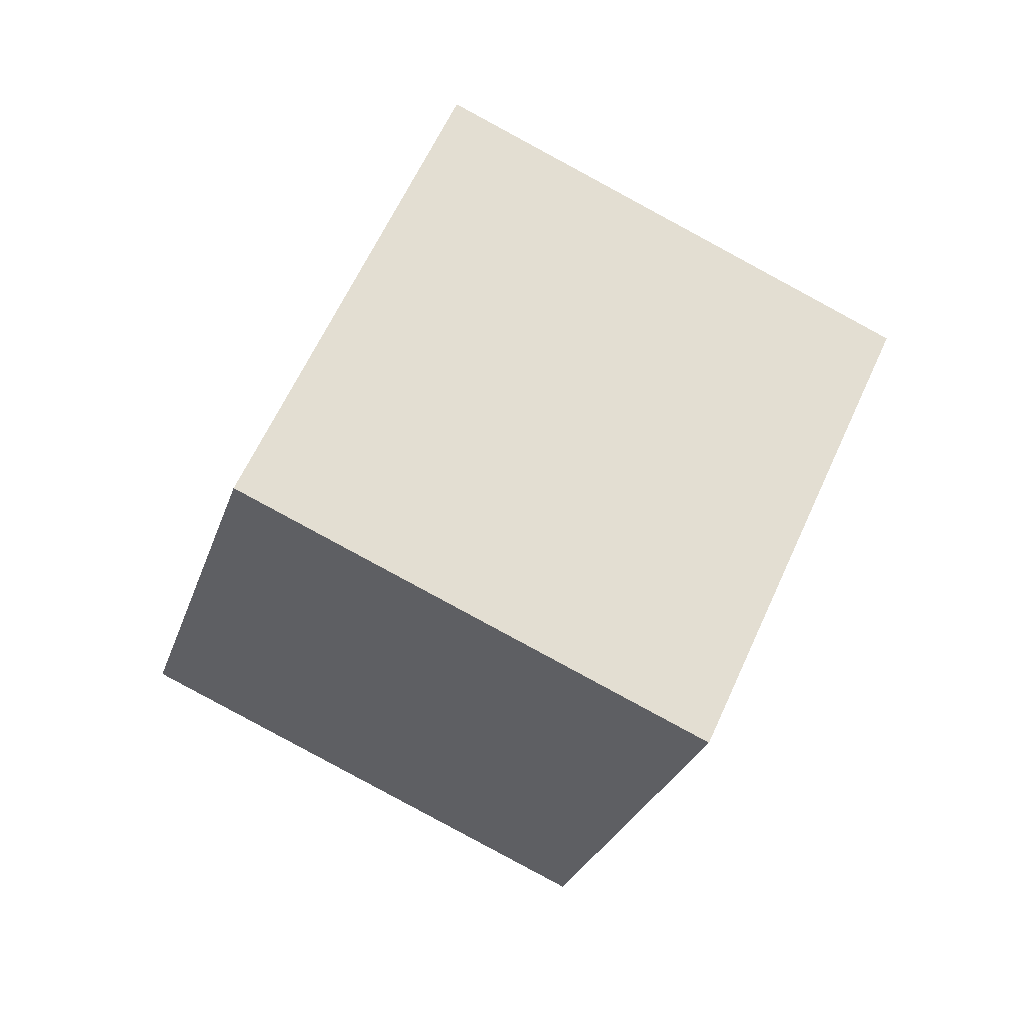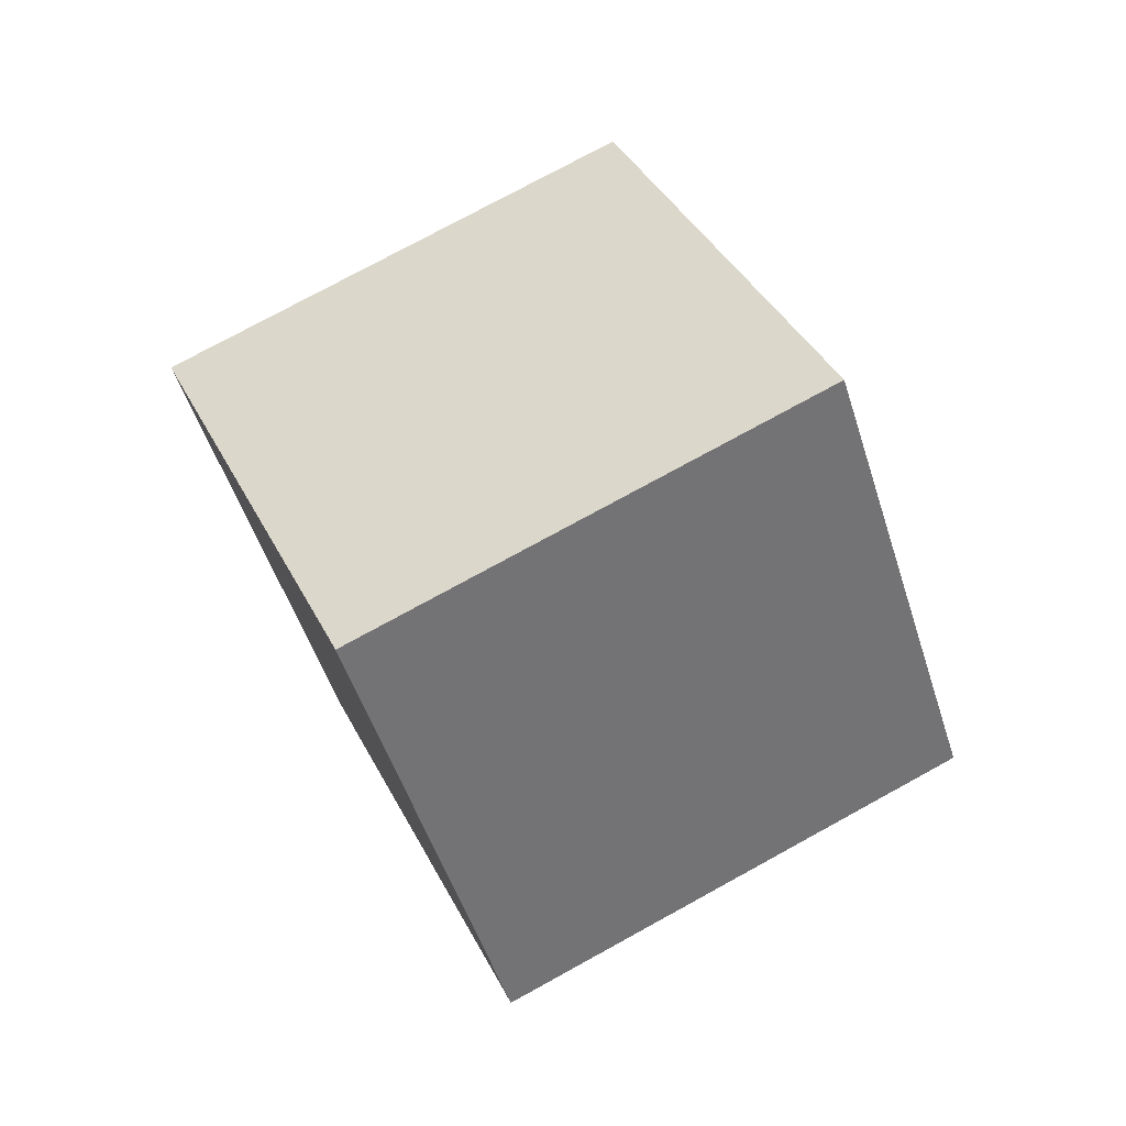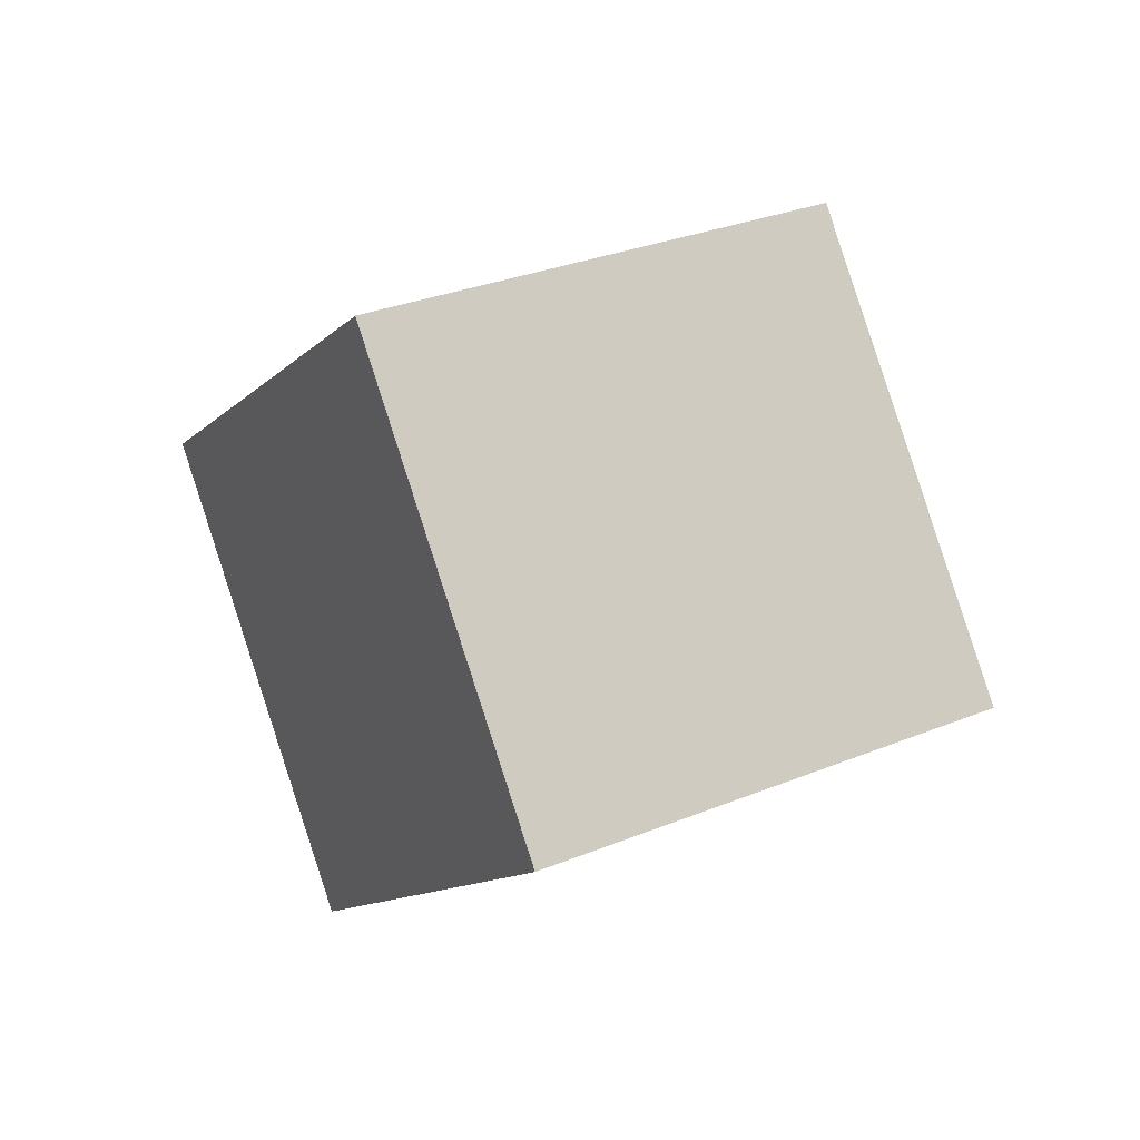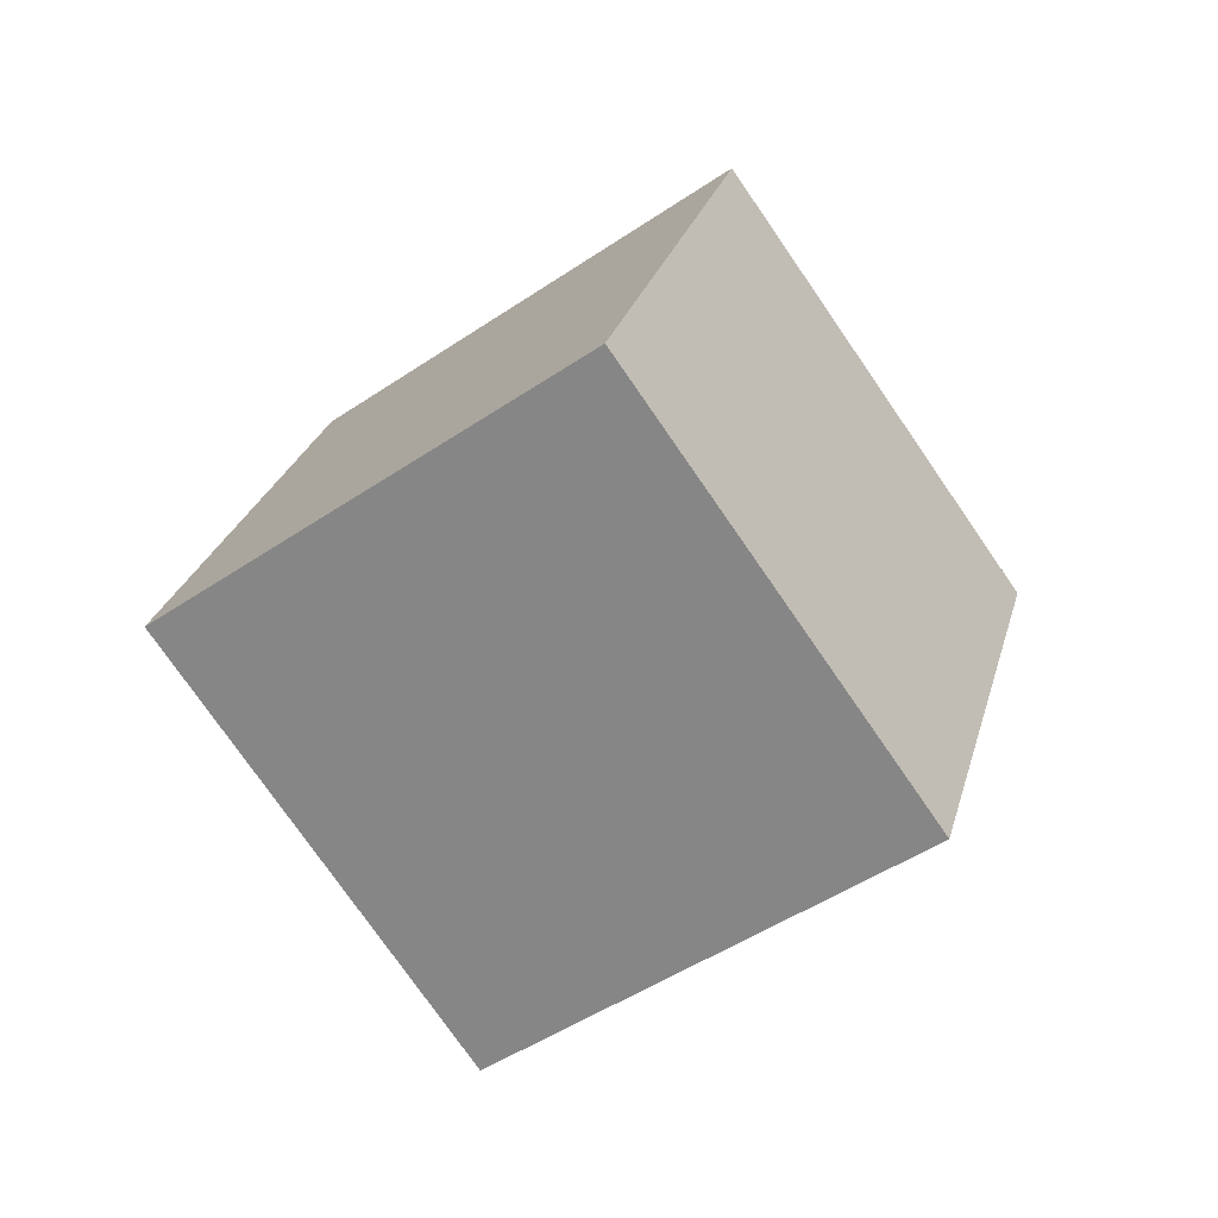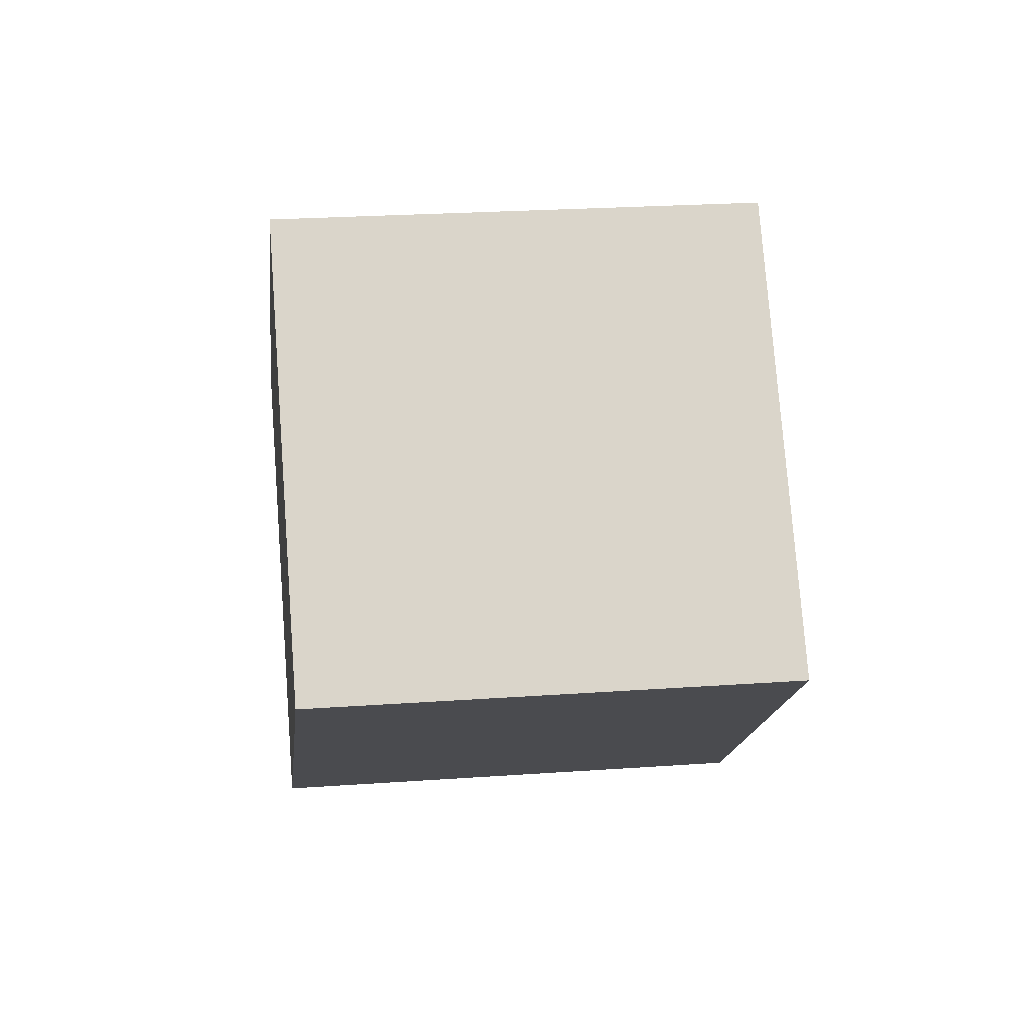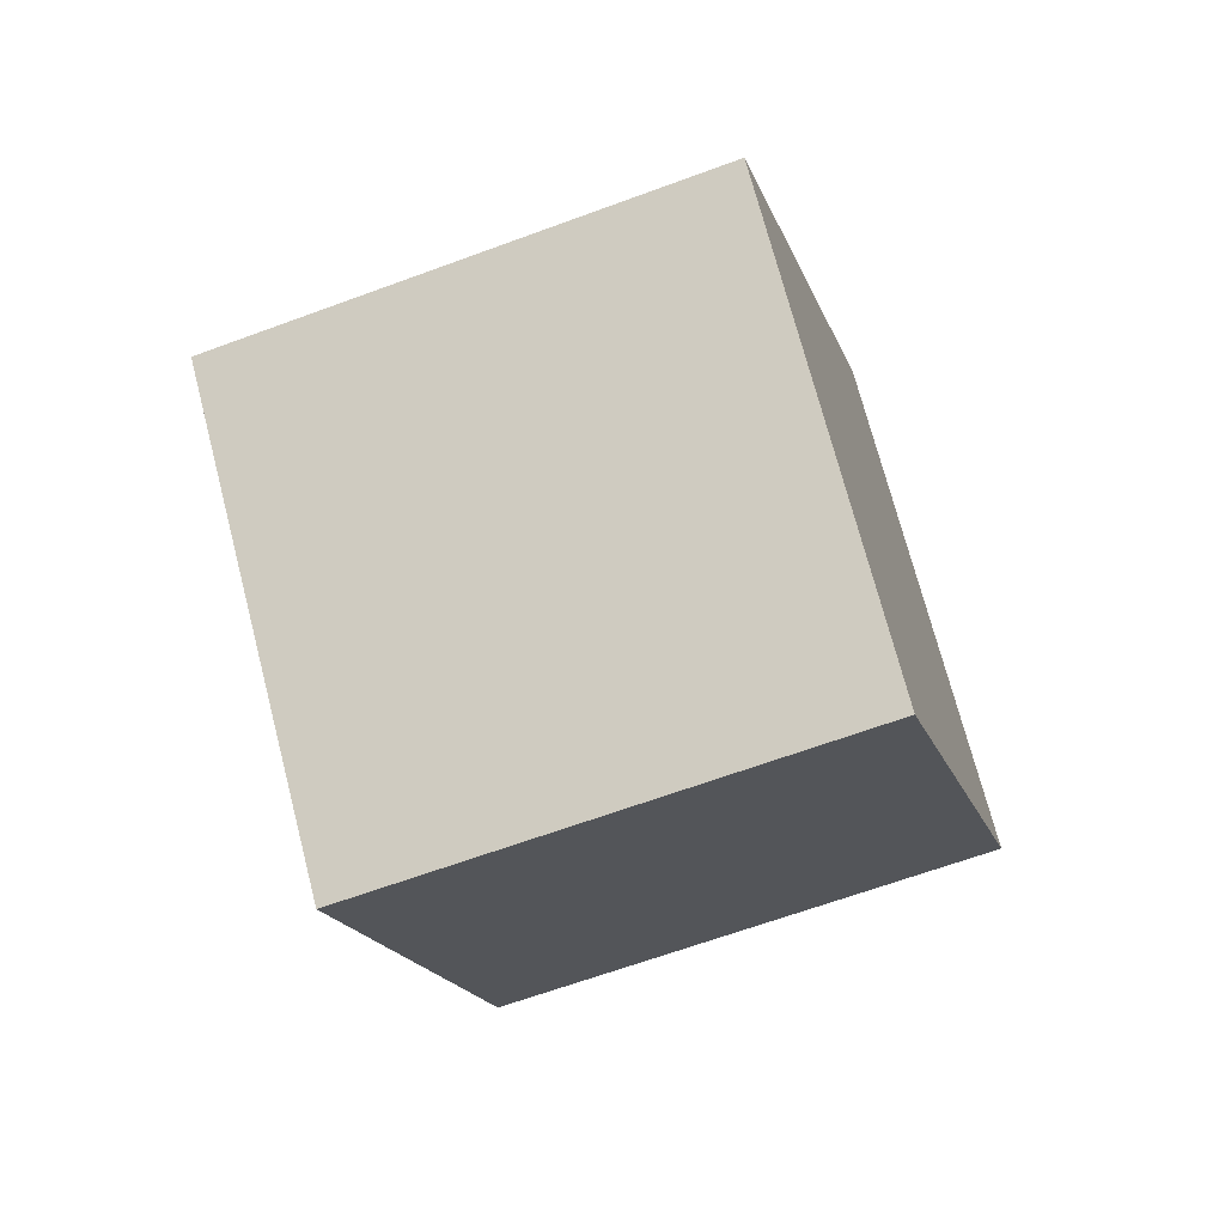
<metadata>
{"format":"obj","ext":"obj","renderer":"f3d","projection":"perspective","resolution":1024,"background":"white","views":[{"elev":-3.7,"azim":-45.7,"up":"+Z"},{"elev":74.5,"azim":-83.3,"up":"+Y"},{"elev":28.5,"azim":-86.1,"up":"+Y"},{"elev":24.5,"azim":-130.8,"up":"+Y"},{"elev":20.6,"azim":-61.3,"up":"+Y"},{"elev":12.3,"azim":-114.5,"up":"+Z"}]}
</metadata>
<code>
o Куб
v -0.3865 -1.401 -0.9416
v 0.7758 -1.388 0.686
v -1.715 -0.2392 -0.001931
v -0.5532 -0.2262 1.626
v 0.5532 0.2262 -1.626
v 1.715 0.2392 0.001931
v -0.7758 1.388 -0.686
v 0.3865 1.401 0.9416
f 1 2 4 3
f 3 4 8 7
f 7 8 6 5
f 5 6 2 1
f 3 7 5 1
f 8 4 2 6

</code>
